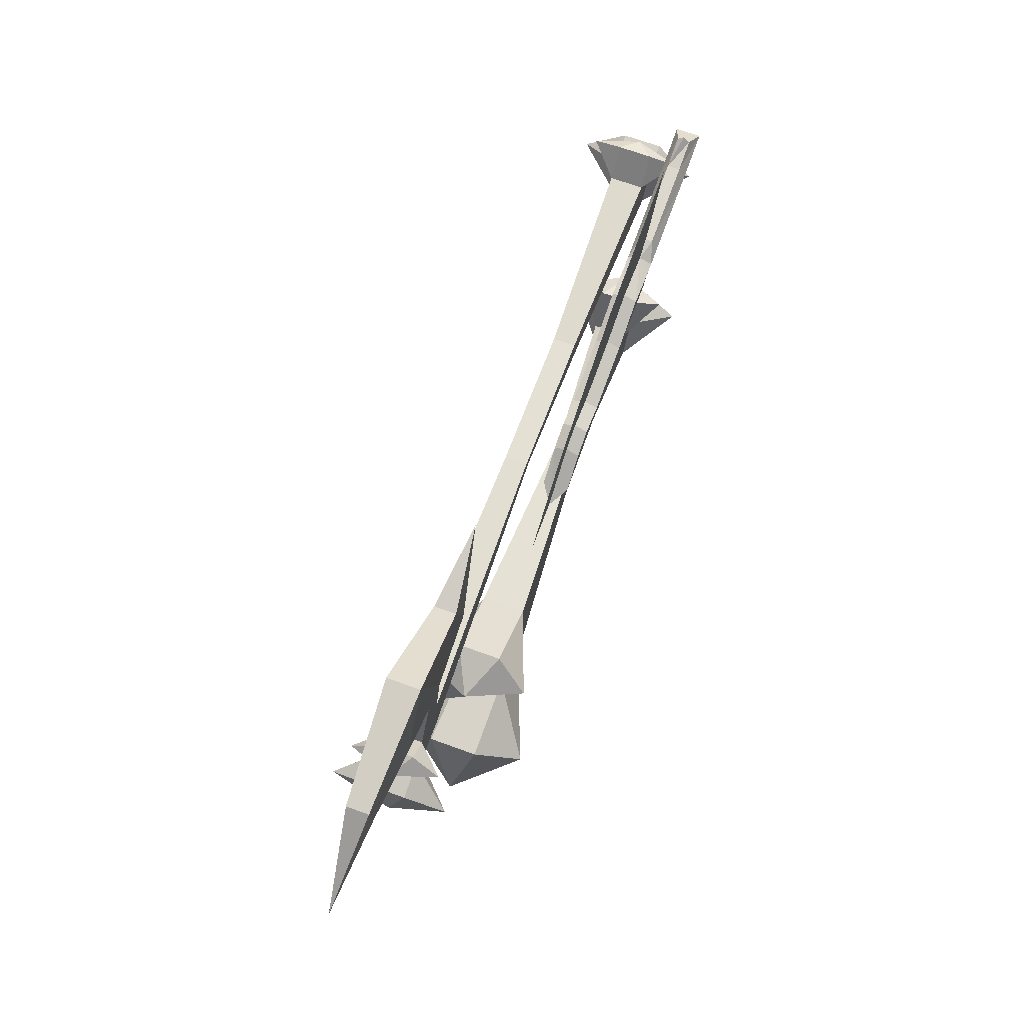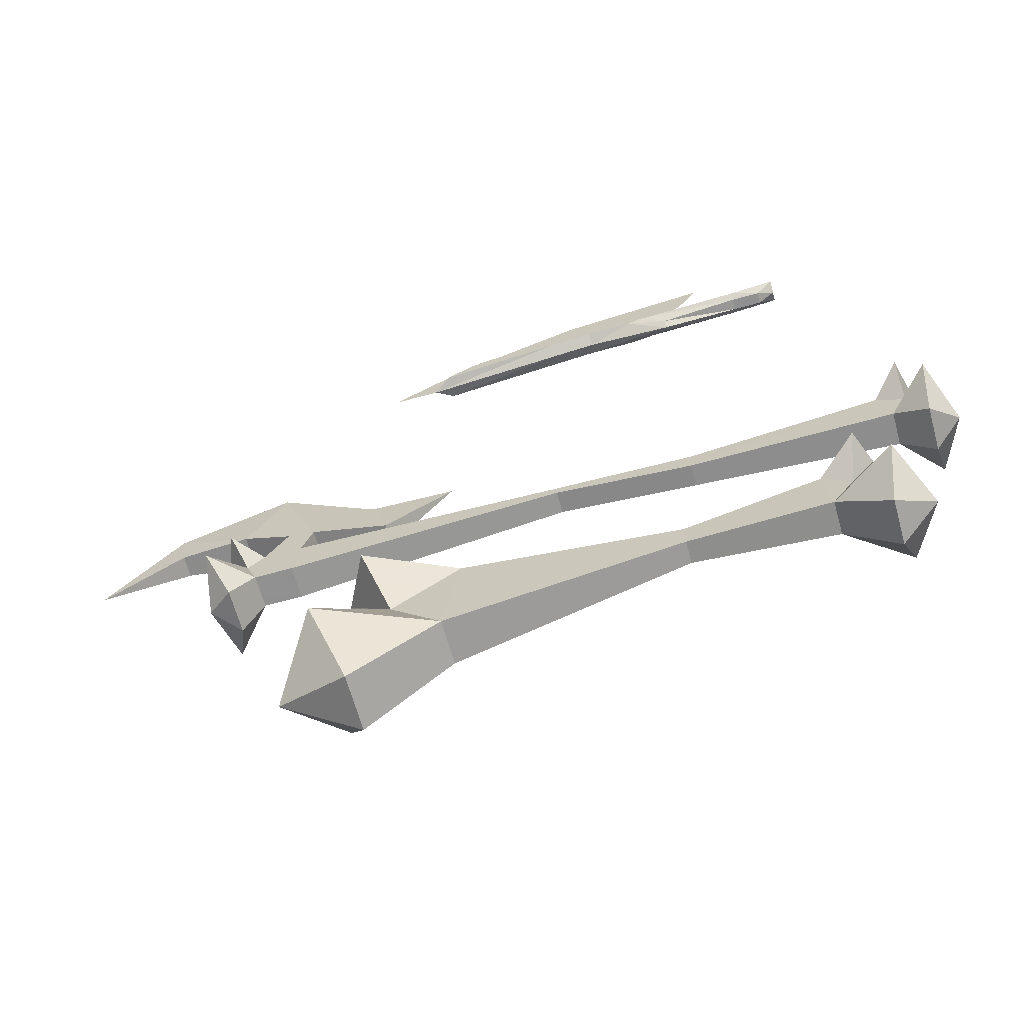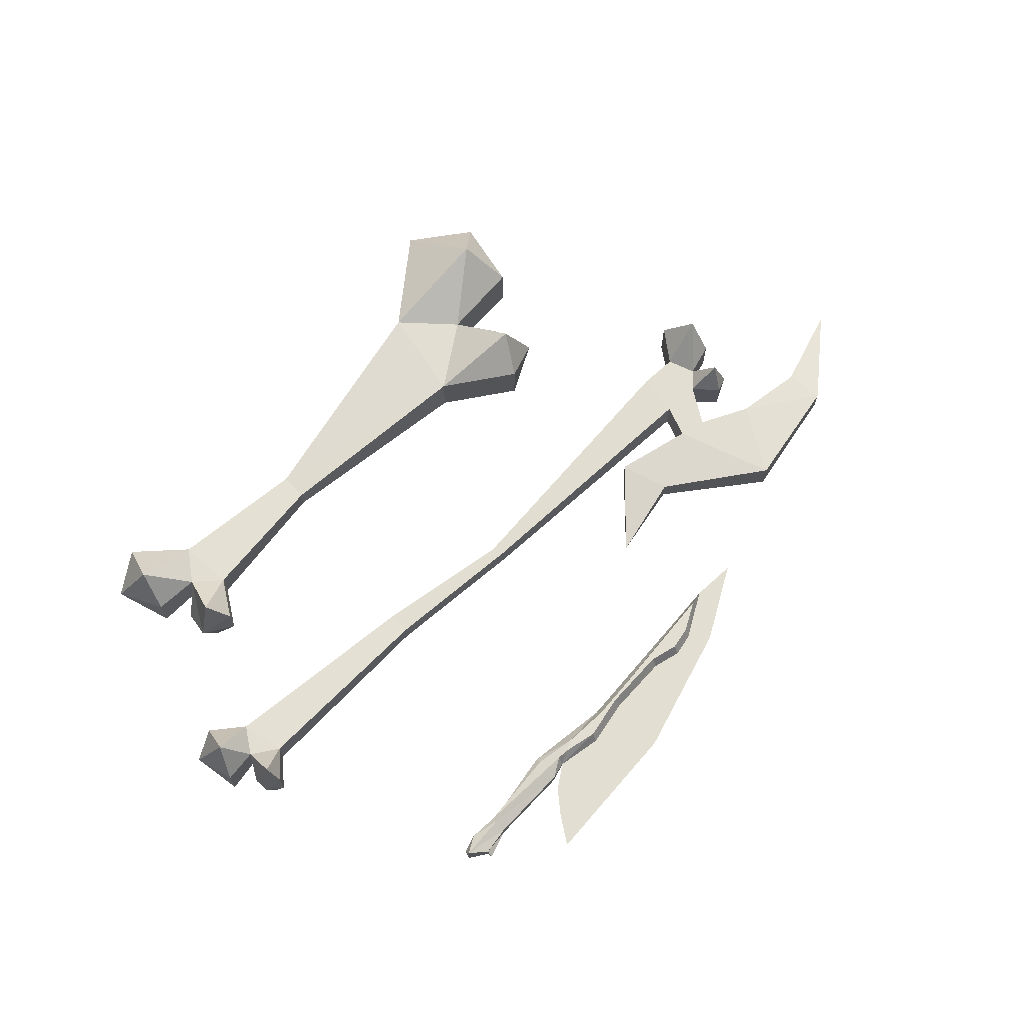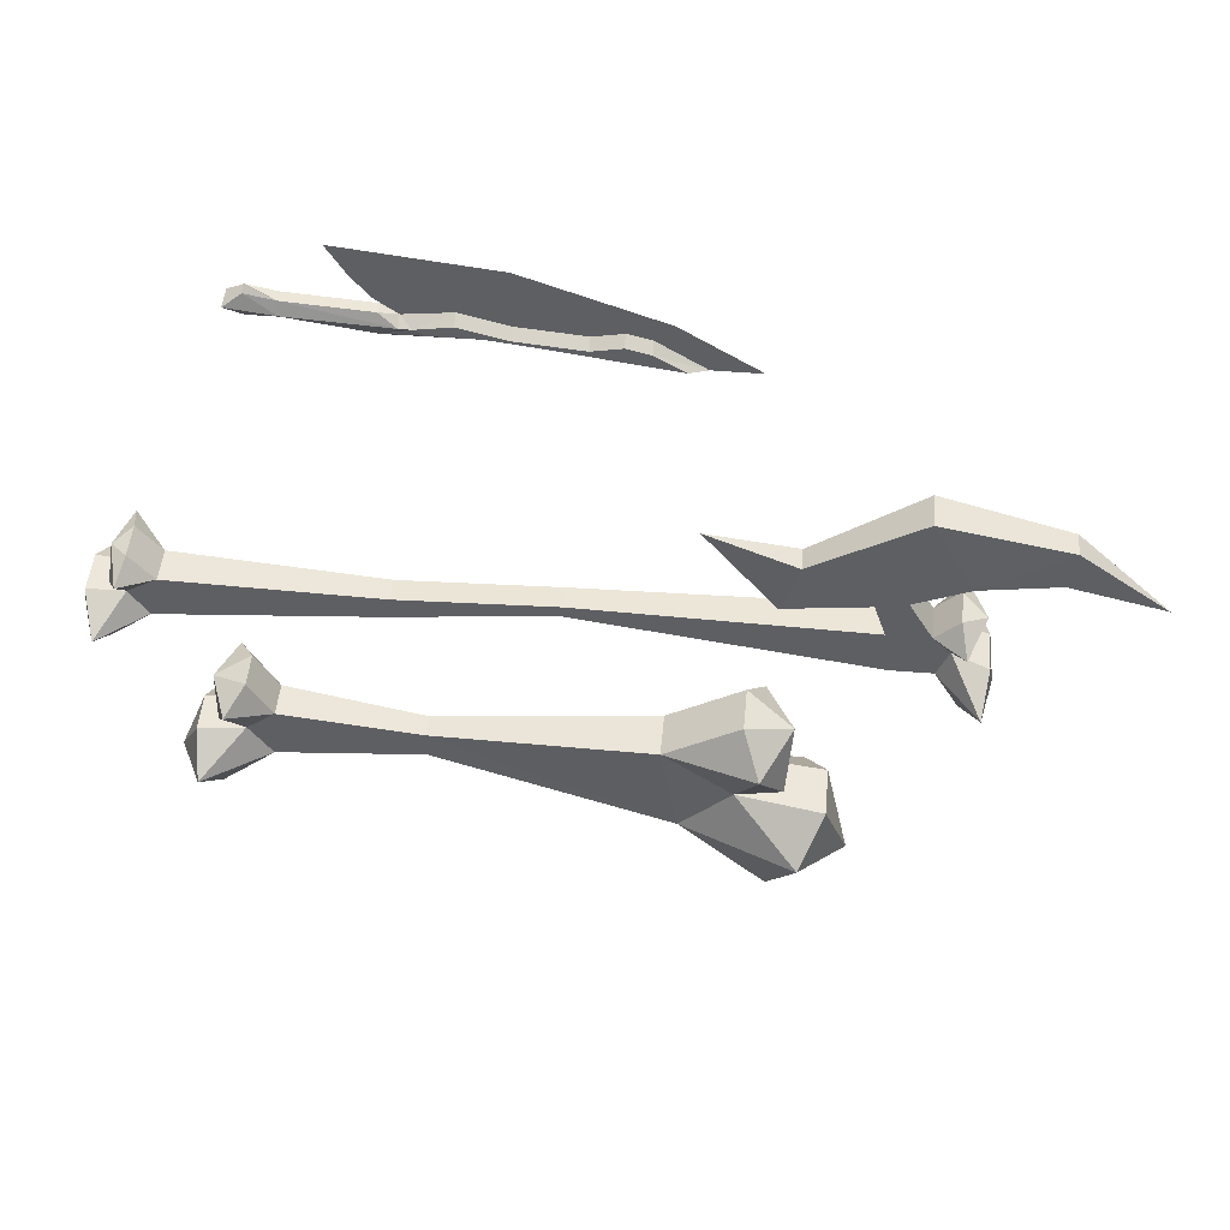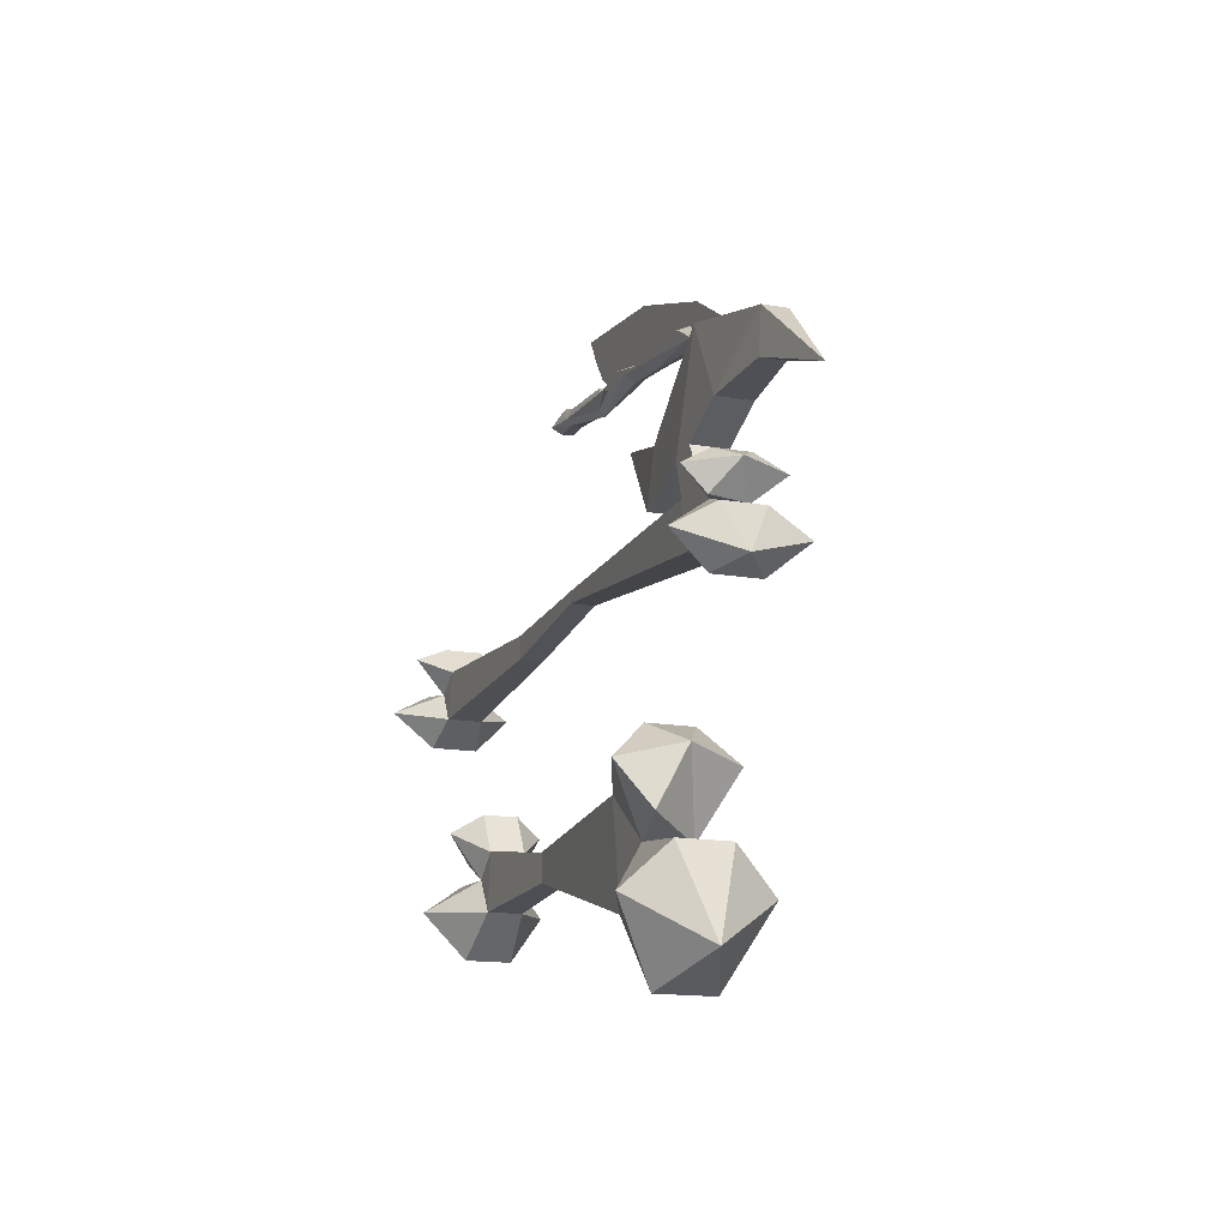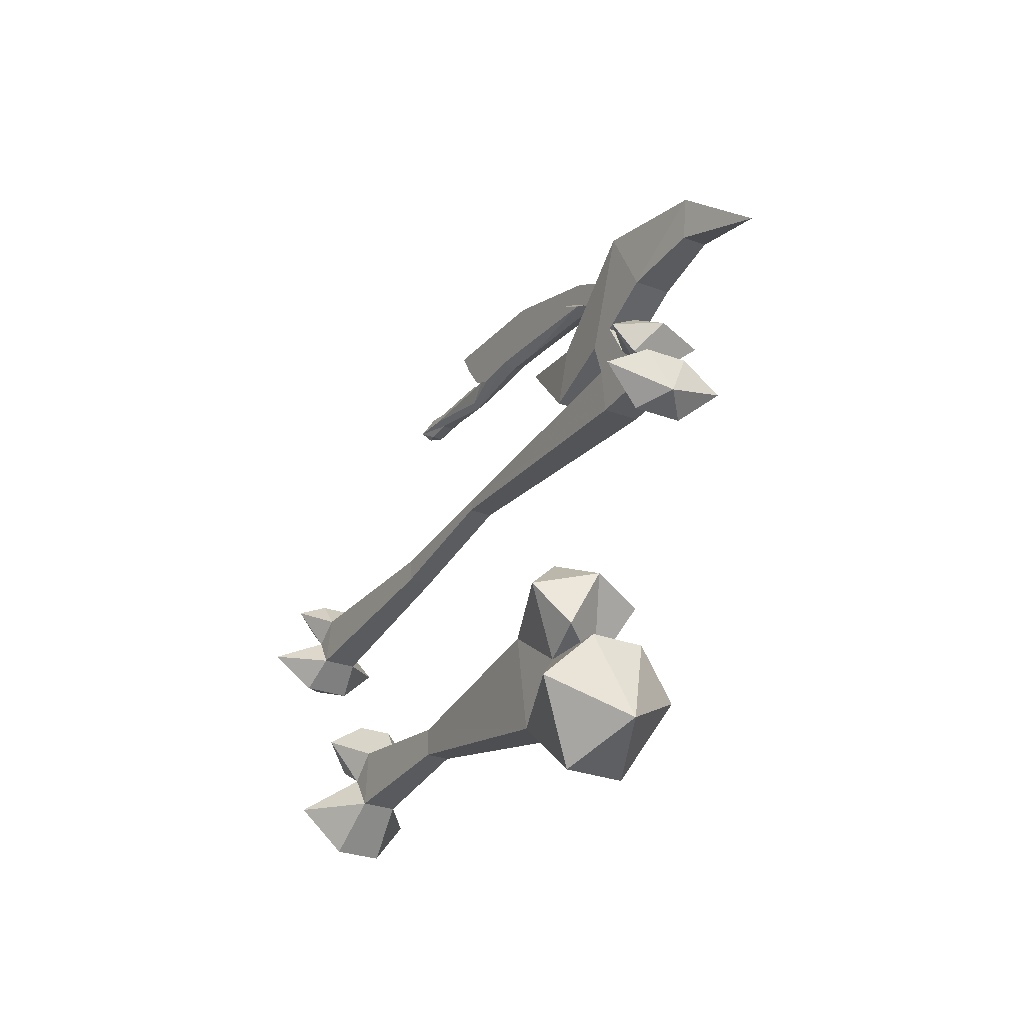
<metadata>
{"format":"obj","ext":"obj","renderer":"f3d","projection":"perspective","resolution":1024,"background":"white","views":[{"elev":67.9,"azim":-69.8,"up":"+Y"},{"elev":-65.8,"azim":15.5,"up":"+Y"},{"elev":67.4,"azim":137.4,"up":"+Z"},{"elev":48.8,"azim":-174.7,"up":"+Y"},{"elev":-15.3,"azim":-110.2,"up":"+Y"},{"elev":-29.4,"azim":-118.6,"up":"+Y"}]}
</metadata>
<code>
v -0.1953 -1.219 -0.3047
v -0.2188 -1.359 -0.3047
v -0.2891 -1.289 -0.3047
v -0.3203 -1.203 -0.3516
v -0.2969 -1.156 -0.3047
v -0.2969 -1.156 -0.2422
v -0.1953 -1.219 -0.2422
v 0.1016 -1.234 -0.2578
v 0.1016 -1.234 -0.2891
v 0.1016 -1.273 -0.2891
v -0.2188 -1.359 -0.2422
v -0.3359 -1.461 -0.3125
v -0.375 -1.359 -0.3672
v -0.4062 -1.305 -0.3125
v -0.2891 -1.289 -0.2422
v -0.3516 -1.266 -0.3125
v -0.3594 -1.188 -0.2734
v -0.3203 -1.203 -0.1953
v 0.1016 -1.273 -0.2578
v 0.2891 -1.203 -0.25
v 0.2891 -1.203 -0.2969
v 0.2969 -1.281 -0.2969
v 0.2969 -1.281 -0.25
v -0.375 -1.359 -0.1797
v -0.4062 -1.305 -0.2422
v -0.4375 -1.422 -0.2734
v -0.3359 -1.461 -0.2344
v 0.3281 -1.234 -0.2969
v 0.3438 -1.172 -0.3359
v 0.3594 -1.211 -0.3047
v 0.3281 -1.234 -0.25
v 0.3906 -1.234 -0.3047
v 0.3828 -1.273 -0.3594
v 0.3672 -1.336 -0.3047
v 0.3672 -1.336 -0.2422
v 0.3828 -1.273 -0.1953
v 0.3672 -1.164 -0.2734
v 0.3203 -1.148 -0.2969
v 0.3203 -1.148 -0.25
v 0.3438 -1.172 -0.2109
v 0.3906 -1.234 -0.25
v 0.4219 -1.305 -0.2734
v -0.3281 -0.9219 -0.2812
v -0.2344 -0.8203 -0.2969
v -0.3516 -0.8516 -0.2812
v -0.4375 -0.8984 -0.2734
v -0.3281 -0.9219 -0.3125
v -0.3516 -0.8516 -0.3125
v -0.4922 -0.7578 -0.3203
v -0.4922 -0.7578 -0.2734
v -0.4766 -0.8906 -0.2734
v -0.4531 -0.9453 -0.2734
v -0.4375 -0.8984 -0.3203
v -0.4766 -0.8906 -0.3203
v -0.5469 -0.8594 -0.3203
v -0.6562 -0.7969 -0.3125
v -0.6562 -0.7969 -0.2812
v -0.5469 -0.8594 -0.2734
v -0.5078 -0.9453 -0.3203
v -0.5078 -0.9453 -0.2734
v -0.4609 -1.008 -0.2734
v -0.07031 -0.9609 -0.2812
v -0.07812 -0.9453 -0.2812
v -0.4531 -0.9453 -0.3203
v -0.6484 -0.8516 -0.2812
v -0.7734 -0.8984 -0.2969
v -0.6484 -0.8516 -0.3125
v -0.5156 -1.008 -0.2734
v -0.4609 -1.008 -0.3203
v -0.07031 -0.9609 -0.3125
v 0.125 -0.9844 -0.2812
v 0.125 -0.9531 -0.2812
v -0.07812 -0.9453 -0.3125
v -0.5156 -1.008 -0.3203
v -0.5312 -0.9688 -0.3203
v -0.5469 -0.9375 -0.3594
v -0.5391 -0.9141 -0.3203
v -0.5391 -0.9141 -0.2734
v -0.5469 -0.9375 -0.2344
v -0.5312 -0.9688 -0.2734
v -0.5703 -1.016 -0.2188
v -0.5469 -1.055 -0.2656
v -0.5469 -1.055 -0.3281
v -0.5703 -0.9297 -0.2969
v -0.5469 -0.9688 -0.3281
v -0.5781 -0.9844 -0.3281
v -0.5781 -0.9844 -0.2734
v -0.5859 -1.039 -0.2969
v -0.5703 -1.016 -0.3828
v 0.125 -0.9844 -0.3125
v 0.4141 -1 -0.2734
v 0.3984 -0.9375 -0.2734
v 0.3984 -0.9375 -0.3203
v 0.125 -0.9531 -0.3125
v 0.4141 -1 -0.3203
v 0.4609 -1.031 -0.3281
v 0.4609 -1.031 -0.2656
v 0.4688 -0.9844 -0.2188
v 0.4375 -0.9609 -0.2734
v 0.4375 -0.9141 -0.2344
v 0.4297 -0.8984 -0.2734
v 0.4297 -0.8984 -0.3203
v 0.4375 -0.9141 -0.3594
v 0.4375 -0.9609 -0.3203
v 0.4531 -0.9062 -0.2969
v 0.4531 -0.9375 -0.3281
v 0.4844 -0.9531 -0.3281
v 0.4688 -0.9844 -0.3828
v 0.5 -1.016 -0.2969
v 0.4844 -0.9531 -0.2734
v 0.1094 -0.6172 -0.2109
v 0.1328 -0.6016 -0.2031
v 0.2422 -0.5938 -0.2031
v 0.2422 -0.6094 -0.2109
v 0.1328 -0.6328 -0.2031
v 0.09375 -0.6172 -0.2109
v 0.1094 -0.6094 -0.1953
v 0.1328 -0.6016 -0.1875
v 0.2422 -0.5938 -0.1875
v 0.2812 -0.5859 -0.1875
v 0.2812 -0.5781 -0.1953
v 0.2812 -0.5859 -0.2031
v 0.3047 -0.6016 -0.2109
v 0.2422 -0.6172 -0.2031
v 0.1328 -0.6406 -0.1953
v 0.07812 -0.625 -0.2109
v 0.01562 -0.625 -0.2109
v 0.04688 -0.6094 -0.2109
v 0.04688 -0.6016 -0.1953
v 0 -0.5625 -0.1953
v 0.1406 -0.5859 -0.1953
v 0.04688 -0.6094 -0.1797
v 0.09375 -0.6172 -0.1797
v 0.1094 -0.6172 -0.1797
v 0.2422 -0.6094 -0.1797
v 0.3047 -0.6016 -0.1797
v 0.1328 -0.6328 -0.1875
v 0.2422 -0.6172 -0.1875
v 0.2812 -0.6172 -0.1875
v 0.3047 -0.6094 -0.1953
v 0.2812 -0.6172 -0.2031
v -0.2969 -0.6641 -0.1953
v -0.1797 -0.6094 -0.1953
v -0.1719 -0.625 -0.1953
v -0.2344 -0.6641 -0.1953
v -0.1953 -0.6016 -0.1953
v -0.01562 -0.5391 -0.1953
v 0.1641 -0.5547 -0.1953
v 0.1875 -0.5156 -0.1953
v -0.01562 -0.6172 -0.1953
v -0.01562 -0.625 -0.1797
v 0.01562 -0.625 -0.1797
v 0.07812 -0.625 -0.1797
v -0.1016 -0.625 -0.1953
v -0.01562 -0.625 -0.2109
v -0.1016 -0.6328 -0.2109
v -0.1406 -0.6172 -0.1953
v -0.1406 -0.625 -0.1797
v -0.1016 -0.6328 -0.1797
v -0.1719 -0.6328 -0.1797
v -0.2109 -0.6562 -0.1797
v -0.04688 -0.6328 -0.1797
v -0.04688 -0.6406 -0.1953
v 0.01562 -0.6328 -0.1953
v -0.1719 -0.6328 -0.2109
v -0.2109 -0.6562 -0.2109
v -0.04688 -0.6328 -0.2109
v -0.1406 -0.625 -0.2109
f 1 2 3
f 1 3 4
f 1 4 5
f 1 5 6
f 1 6 7
f 2 11 12
f 2 12 13
f 2 13 3
f 3 13 14
f 3 14 15
f 3 15 16
f 3 16 4
f 4 16 17
f 4 17 5
f 5 17 6
f 6 17 18
f 6 18 7
f 7 18 15
f 7 15 11
f 24 15 25
f 24 25 26
f 24 26 27
f 24 27 11
f 24 11 15
f 13 26 14
f 14 26 25
f 14 25 15
f 15 18 17
f 15 17 16
f 27 26 12
f 27 12 11
f 12 26 13
f 52 61 62
f 52 62 63
f 52 63 64
f 61 69 70
f 61 70 62
f 63 73 64
f 64 73 69
f 73 70 69
f 1 7 8
f 1 8 9
f 1 9 2
f 2 9 10
f 2 10 11
f 7 11 19
f 7 19 8
f 10 19 11
f 8 19 20
f 8 20 21
f 8 21 9
f 9 21 22
f 9 22 10
f 10 22 23
f 10 23 19
f 23 20 19
f 62 70 71
f 62 71 72
f 62 72 63
f 63 72 73
f 70 73 90
f 70 90 71
f 71 90 91
f 71 91 92
f 71 92 72
f 72 92 93
f 72 93 94
f 72 94 73
f 73 94 90
f 90 94 95
f 90 95 91
f 93 95 94
f 111 112 113
f 111 113 114
f 111 114 115
f 111 115 116
f 111 116 117
f 111 117 112
f 112 117 118
f 112 118 119
f 112 119 113
f 113 119 120
f 113 120 121
f 113 121 122
f 113 122 114
f 114 122 123
f 114 123 124
f 114 124 115
f 115 124 125
f 115 125 126
f 115 126 116
f 116 126 127
f 116 127 128
f 116 128 129
f 116 129 117
f 117 129 130
f 117 130 131
f 117 131 130
f 117 130 129
f 117 129 132
f 117 132 133
f 117 133 134
f 117 134 118
f 118 134 135
f 118 135 119
f 119 135 136
f 119 136 120
f 120 136 122
f 120 122 121
f 134 137 138
f 134 138 135
f 135 138 139
f 135 139 136
f 136 139 140
f 136 140 123
f 136 123 122
f 137 124 138
f 138 124 141
f 138 141 139
f 139 141 140
f 140 141 123
f 123 141 124
f 142 143 144
f 142 144 145
f 142 145 144
f 142 144 143
f 143 130 144
f 143 144 130
f 130 148 131
f 130 131 148
f 129 150 130
f 129 130 150
f 129 150 151
f 129 151 132
f 132 151 152
f 132 152 153
f 132 153 133
f 133 153 137
f 133 137 134
f 154 130 150
f 154 150 155
f 154 155 156
f 154 156 157
f 154 157 130
f 154 130 157
f 154 157 158
f 154 158 159
f 154 159 150
f 154 150 130
f 157 144 130
f 157 130 144
f 157 144 160
f 157 160 158
f 158 160 161
f 158 161 159
f 159 161 162
f 159 162 151
f 159 151 150
f 152 151 162
f 152 162 163
f 152 163 164
f 152 164 153
f 153 164 125
f 153 125 137
f 137 125 124
f 145 163 162
f 145 162 161
f 145 161 144
f 145 144 165
f 145 165 166
f 145 166 163
f 163 166 167
f 163 167 164
f 164 167 127
f 164 127 125
f 125 127 126
f 144 161 160
f 166 168 156
f 166 156 167
f 167 156 155
f 167 155 128
f 167 128 127
f 166 165 168
f 168 165 144
f 168 144 157
f 168 157 156
f 128 155 150
f 128 150 129
f 28 22 21
f 28 21 29
f 28 29 30
f 28 30 31
f 28 31 32
f 28 32 33
f 28 33 22
f 22 33 34
f 22 34 23
f 23 34 35
f 23 35 36
f 23 36 31
f 23 31 20
f 37 29 38
f 37 38 39
f 37 39 40
f 37 40 31
f 37 31 30
f 37 30 29
f 41 31 36
f 41 36 42
f 41 42 32
f 41 32 31
f 32 42 33
f 33 42 34
f 34 42 35
f 35 42 36
f 38 21 39
f 39 21 20
f 39 20 40
f 40 20 31
f 21 38 29
f 91 95 96
f 91 96 97
f 91 97 98
f 91 98 99
f 91 99 92
f 92 99 100
f 92 100 101
f 92 101 93
f 93 101 102
f 93 102 103
f 93 103 104
f 93 104 95
f 105 103 102
f 105 102 101
f 105 101 100
f 105 100 99
f 105 99 106
f 105 106 103
f 103 106 104
f 104 106 99
f 104 99 107
f 104 107 108
f 104 108 95
f 95 108 96
f 96 108 109
f 96 109 97
f 97 109 98
f 98 109 110
f 98 110 99
f 99 110 107
f 107 110 109
f 107 109 108
f 43 44 45
f 43 45 46
f 43 46 47
f 43 47 44
f 44 47 48
f 44 48 45
f 45 48 49
f 45 49 50
f 45 50 46
f 46 50 51
f 46 51 52
f 46 52 53
f 46 53 47
f 47 53 48
f 48 53 49
f 49 53 54
f 49 54 55
f 49 55 56
f 49 56 50
f 50 56 57
f 50 57 58
f 50 58 51
f 51 58 54
f 51 54 59
f 51 59 60
f 51 60 52
f 52 60 61
f 52 64 53
f 53 64 59
f 53 59 54
f 57 65 58
f 58 65 55
f 58 55 54
f 57 66 65
f 65 66 67
f 65 67 55
f 55 67 56
f 56 67 66
f 56 66 57
f 61 60 68
f 61 68 69
f 64 69 74
f 64 74 59
f 68 74 69
f 59 74 75
f 59 75 76
f 59 76 77
f 59 77 78
f 59 78 60
f 60 78 79
f 60 79 80
f 60 80 68
f 68 80 81
f 68 81 82
f 68 82 83
f 68 83 74
f 77 76 84
f 77 84 78
f 78 84 79
f 79 84 80
f 80 84 85
f 80 85 75
f 80 75 86
f 80 86 87
f 80 87 81
f 81 87 88
f 81 88 82
f 82 88 83
f 83 88 89
f 83 89 74
f 74 89 75
f 75 89 86
f 86 89 88
f 86 88 87
f 76 85 84
f 85 76 75
f 142 143 146
f 142 146 143
f 143 146 130
f 143 130 147
f 143 147 146
f 146 147 130
f 130 147 148
f 130 148 149
f 130 149 147
f 147 149 148

</code>
